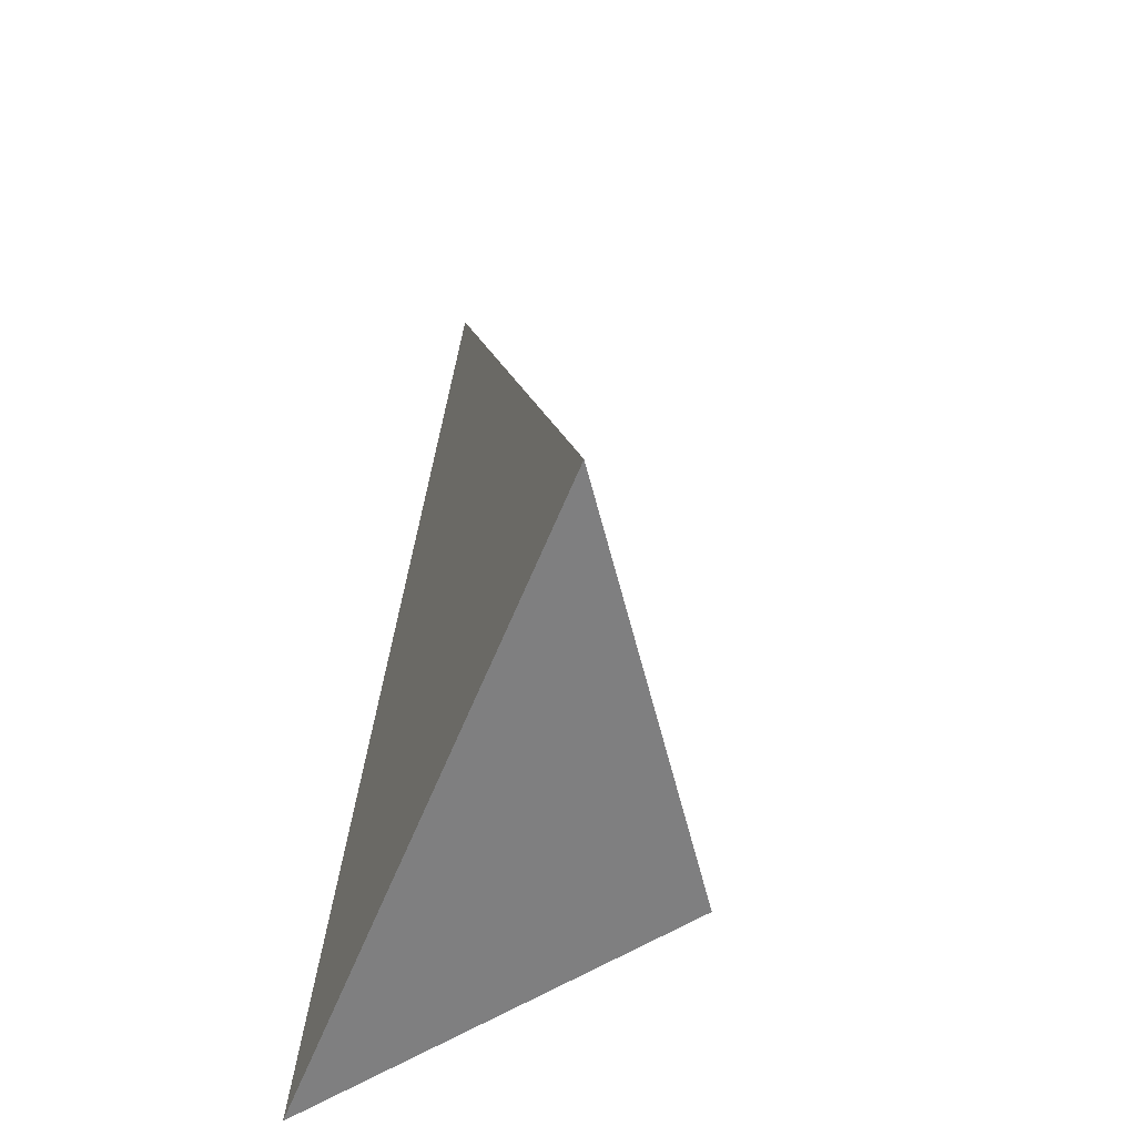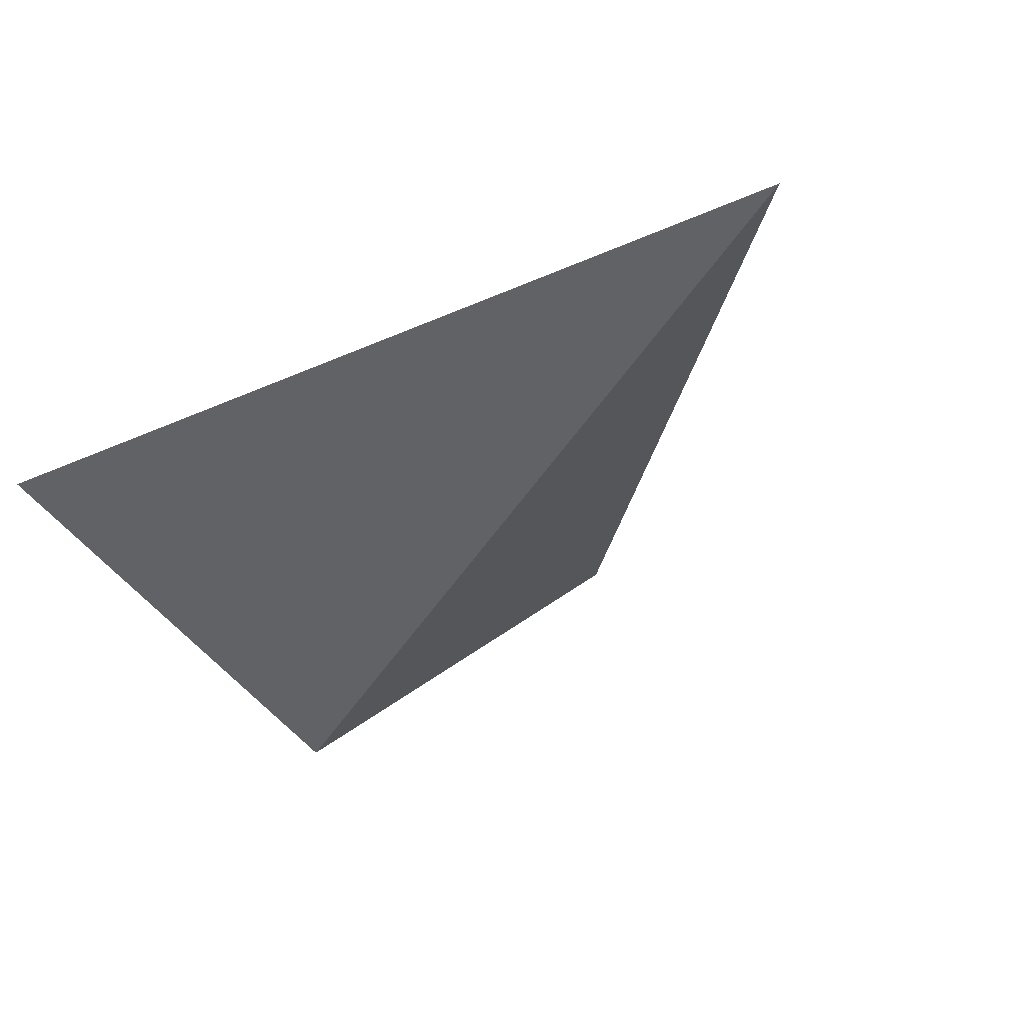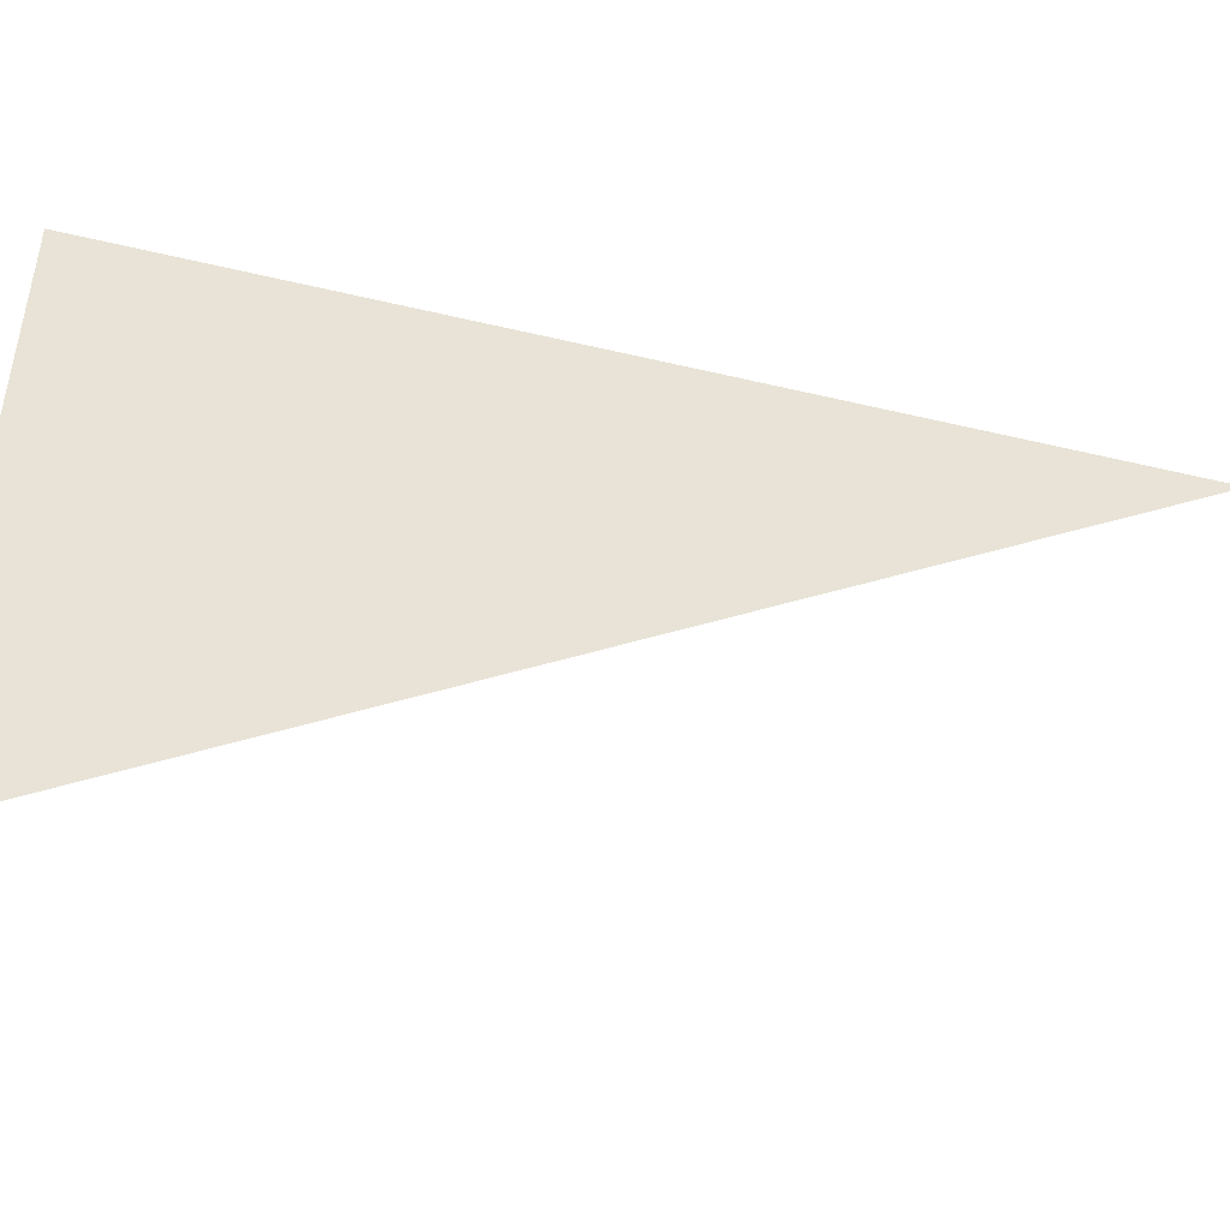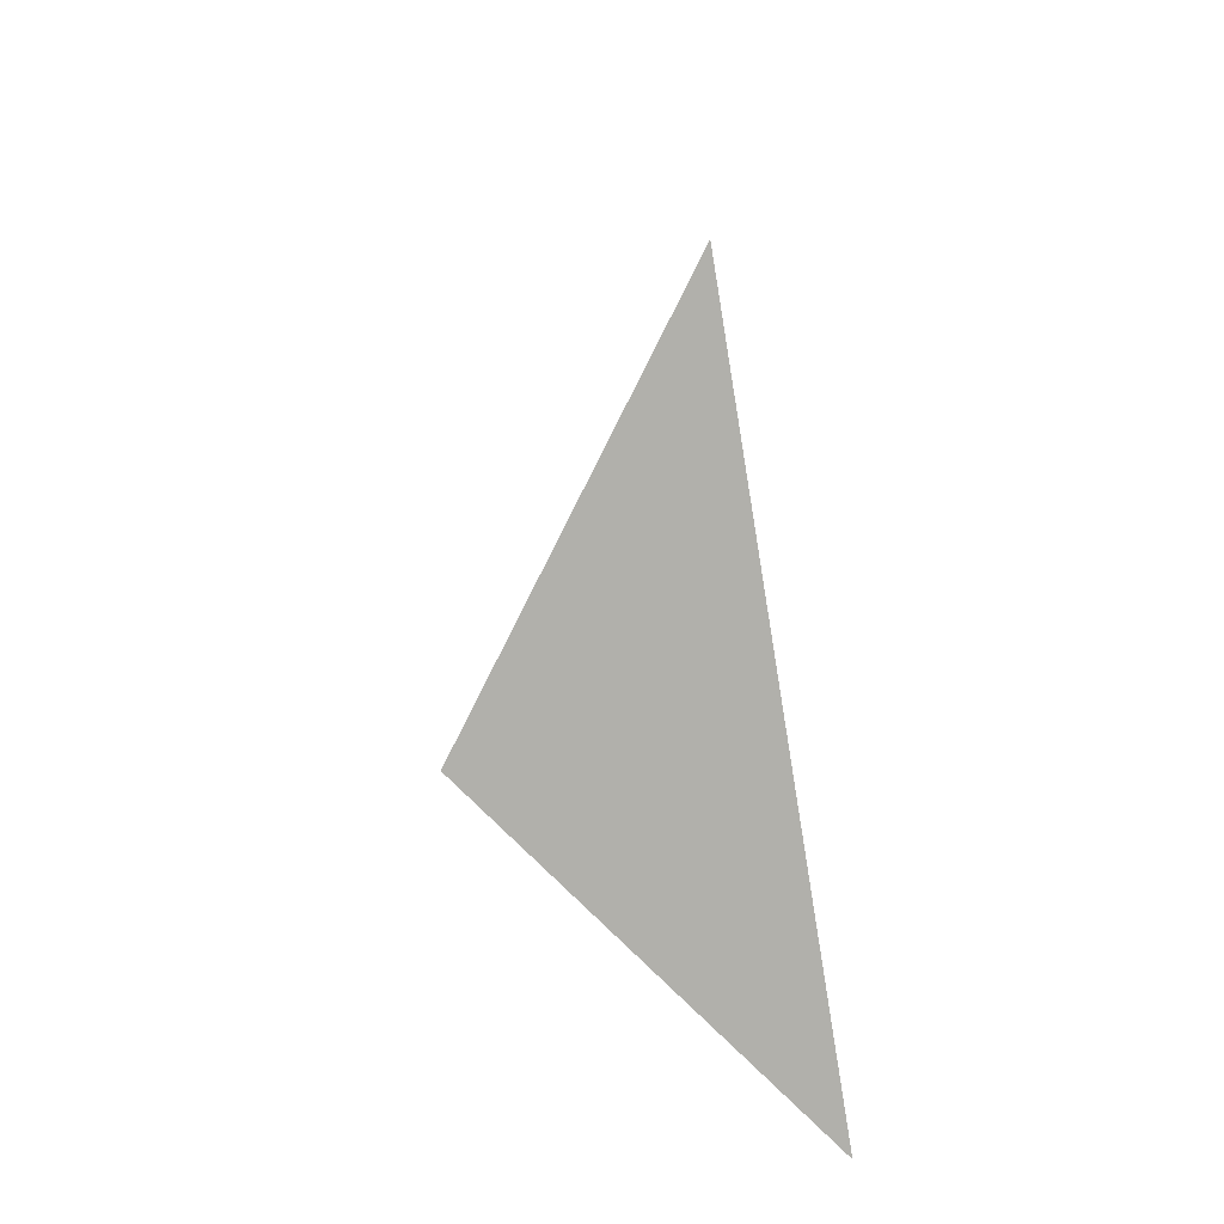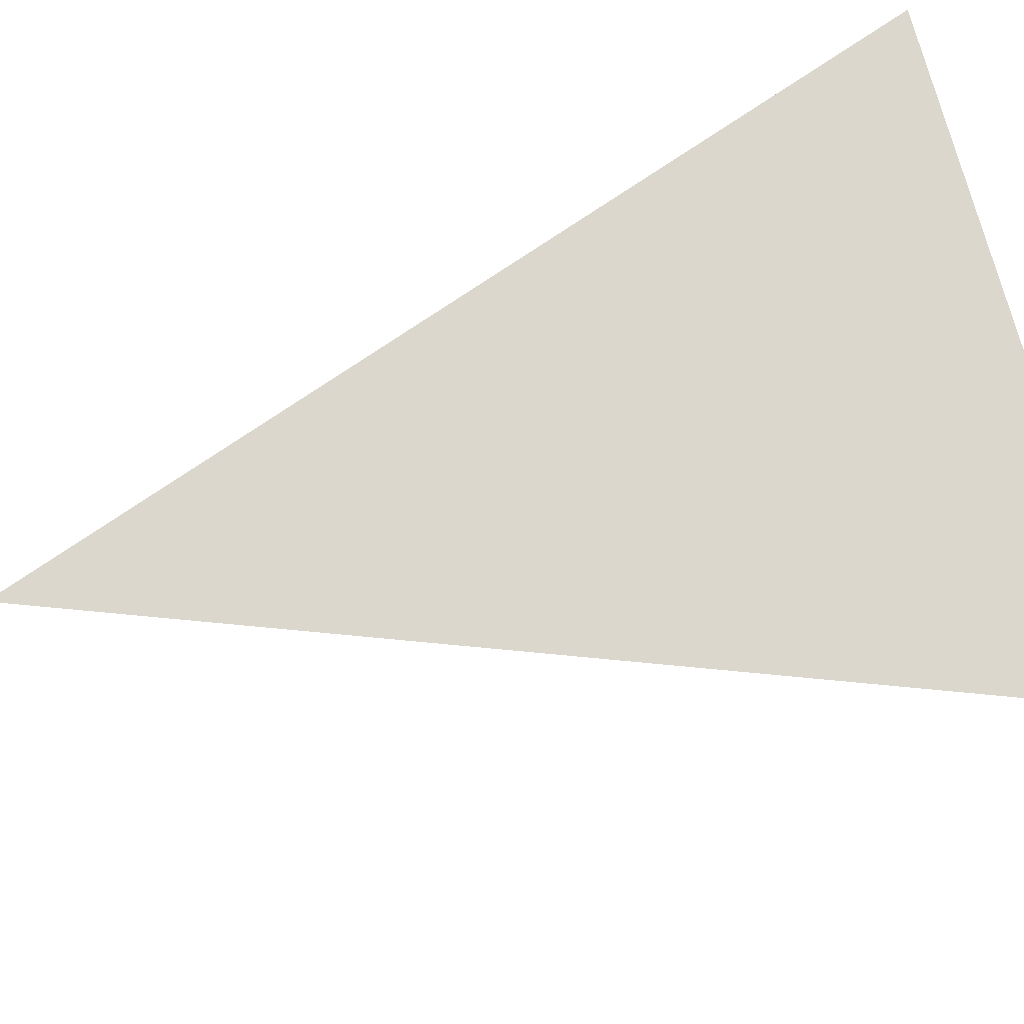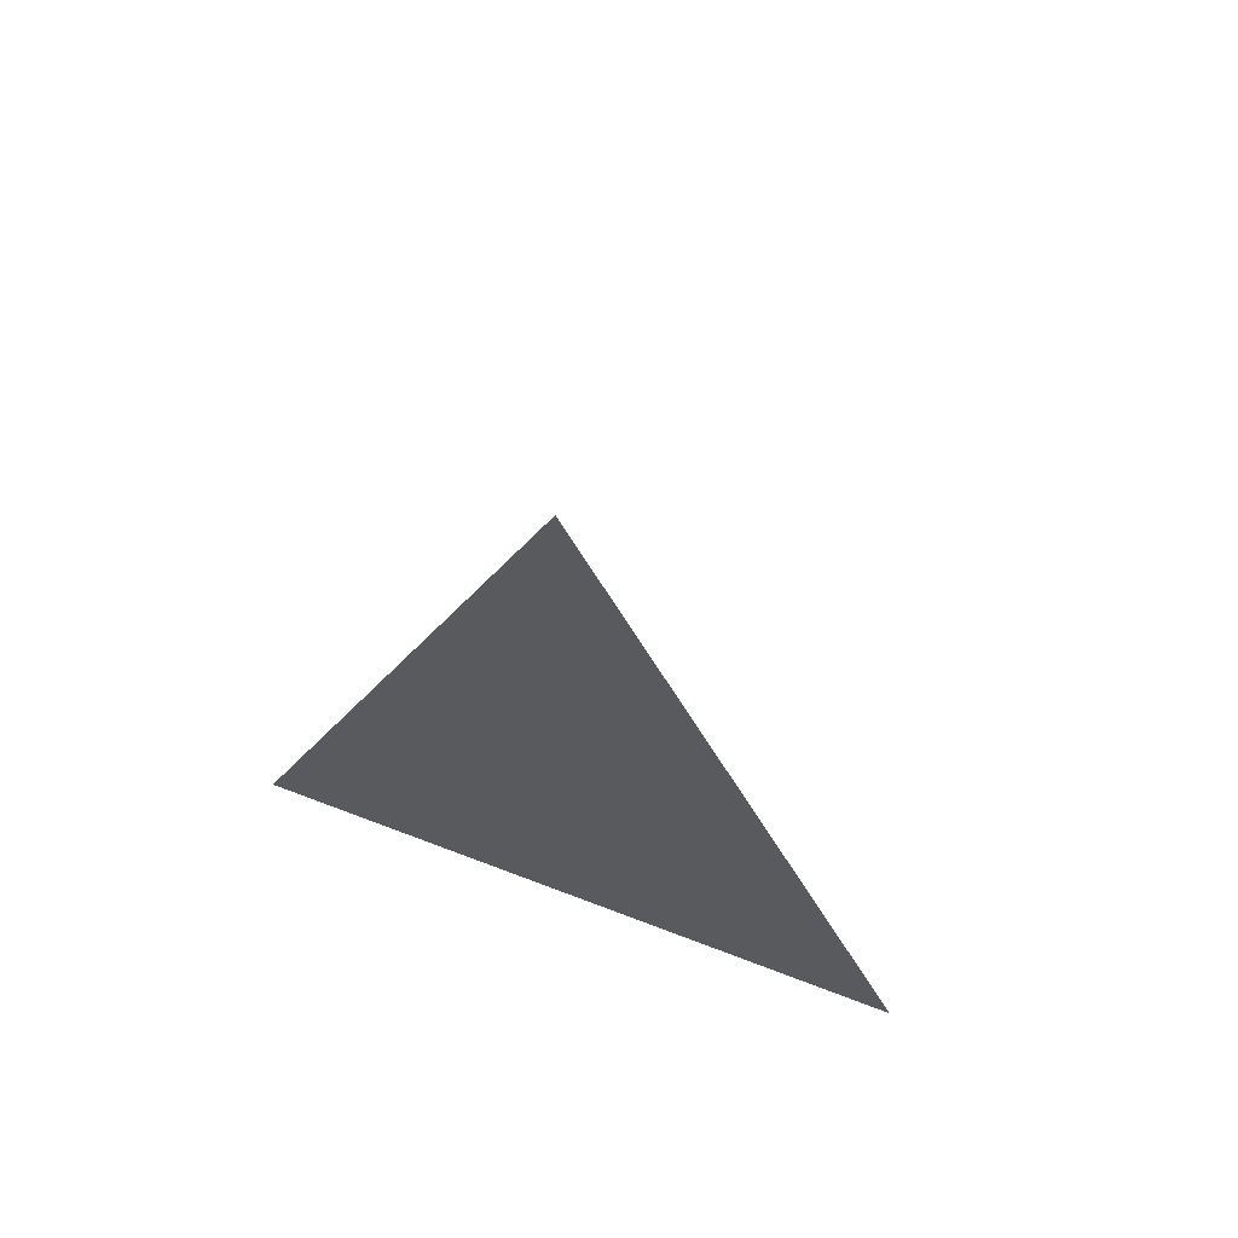
<metadata>
{"format":"obj","ext":"obj","renderer":"f3d","projection":"perspective","resolution":1024,"background":"white","views":[{"elev":-59.7,"azim":-111.8,"up":"+Z"},{"elev":-19.4,"azim":-26.5,"up":"+Y"},{"elev":41.9,"azim":-90.4,"up":"+Y"},{"elev":-78.4,"azim":99.3,"up":"+Z"},{"elev":73.2,"azim":75.4,"up":"+Y"},{"elev":67.4,"azim":-159.0,"up":"+Z"}]}
</metadata>
<code>
o paperplane_low
v 0.7305 -0 -1
v -0 -0.5315 -1
v -0.7305 0 -1
v 0 -0 1
f 1 4 2
f 1 2 3
f 2 4 3
f 3 4 1

</code>
